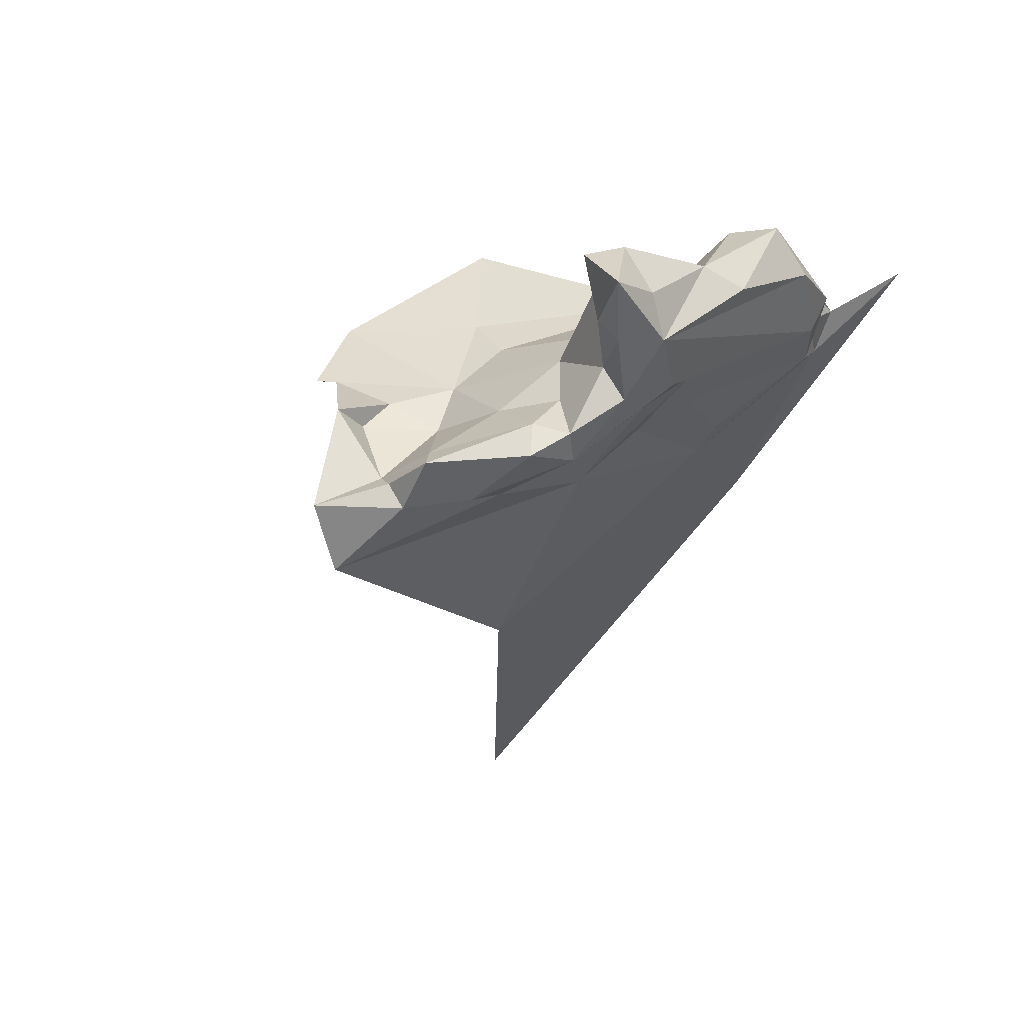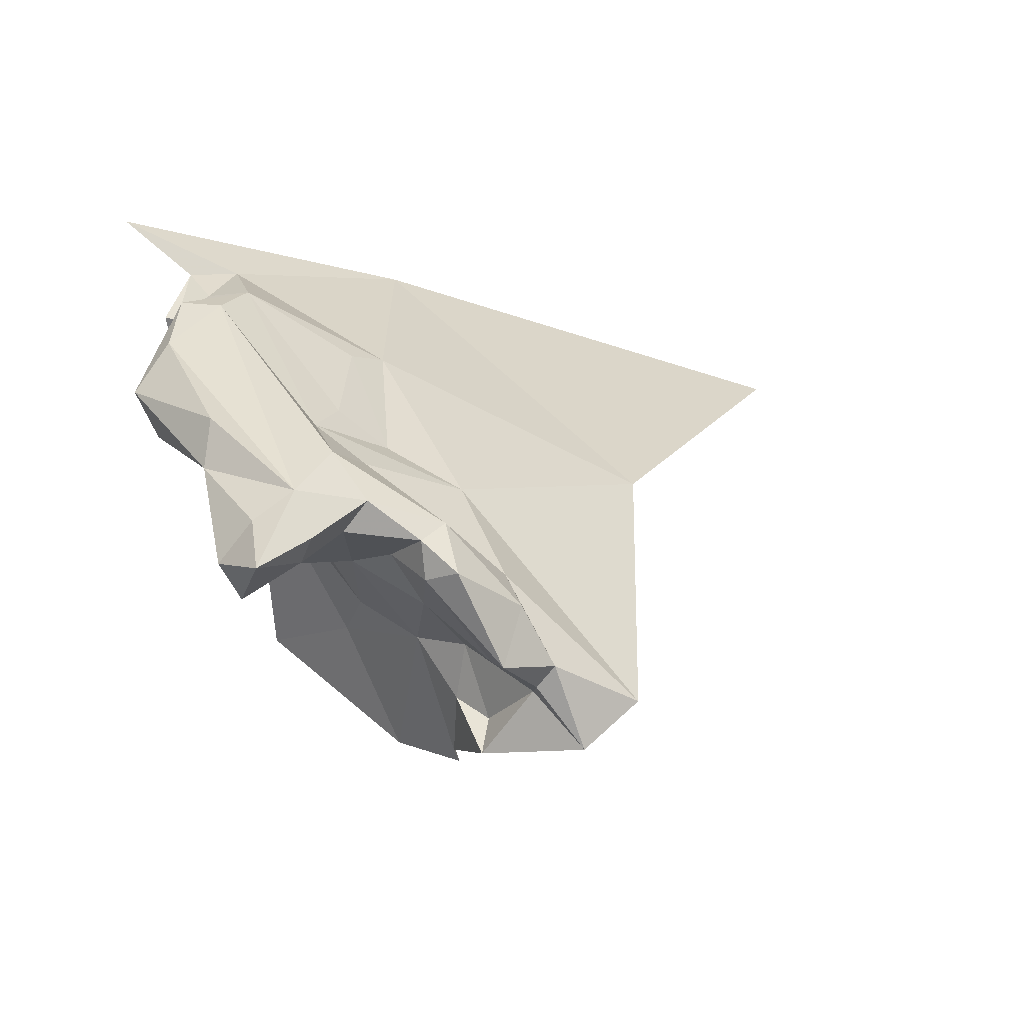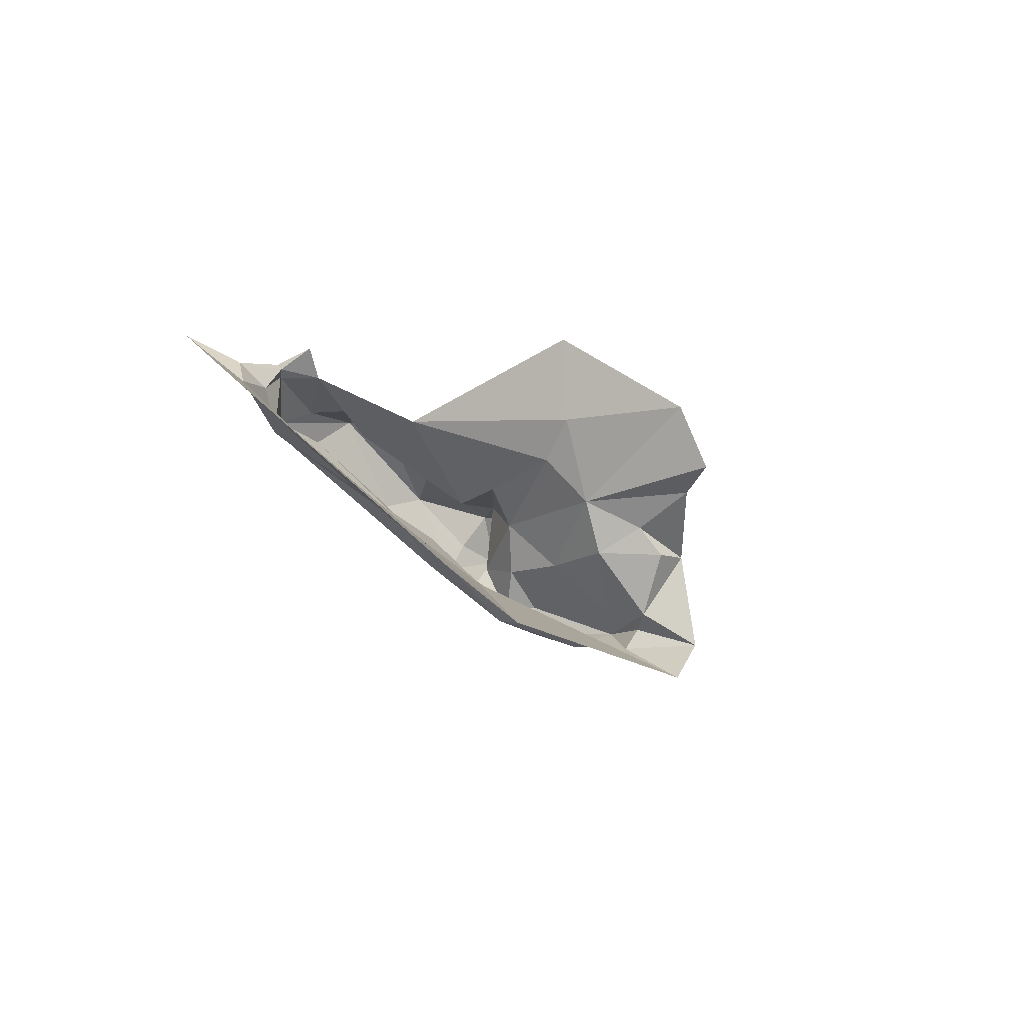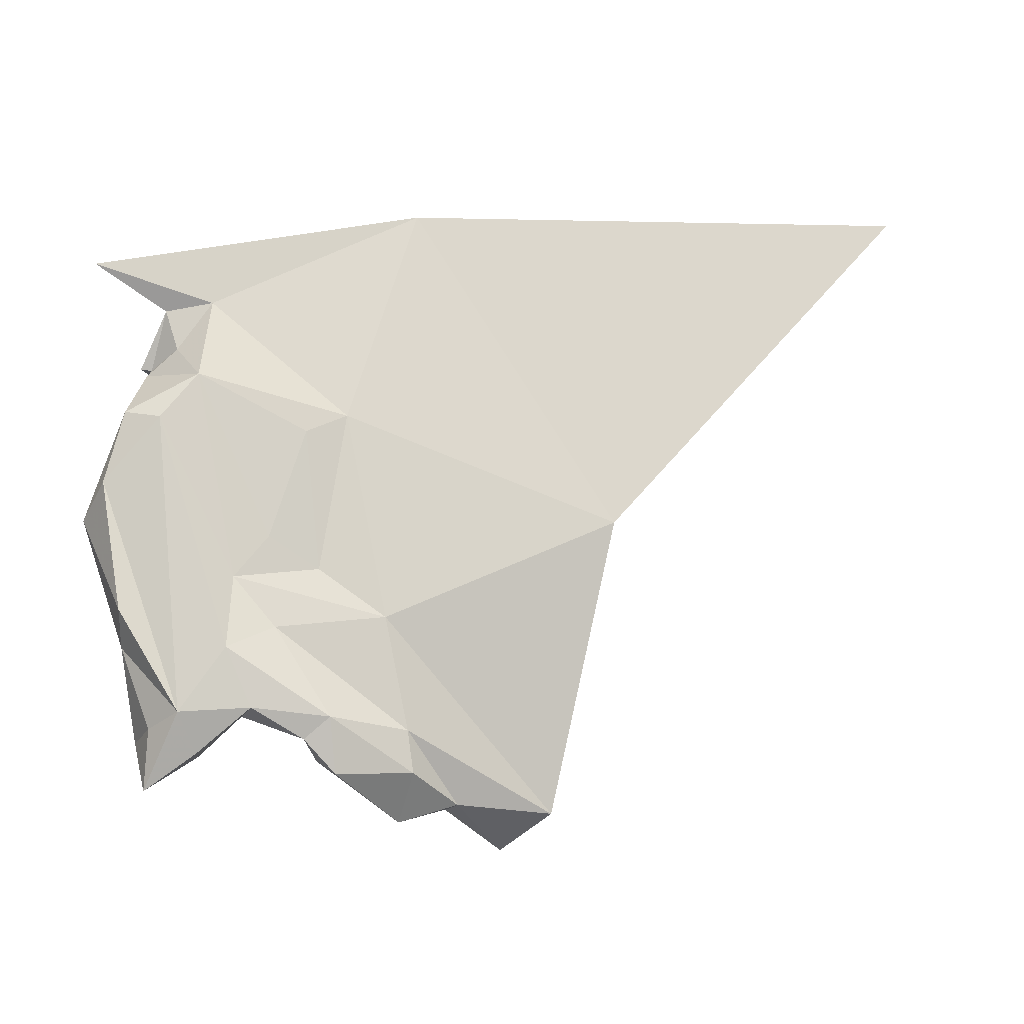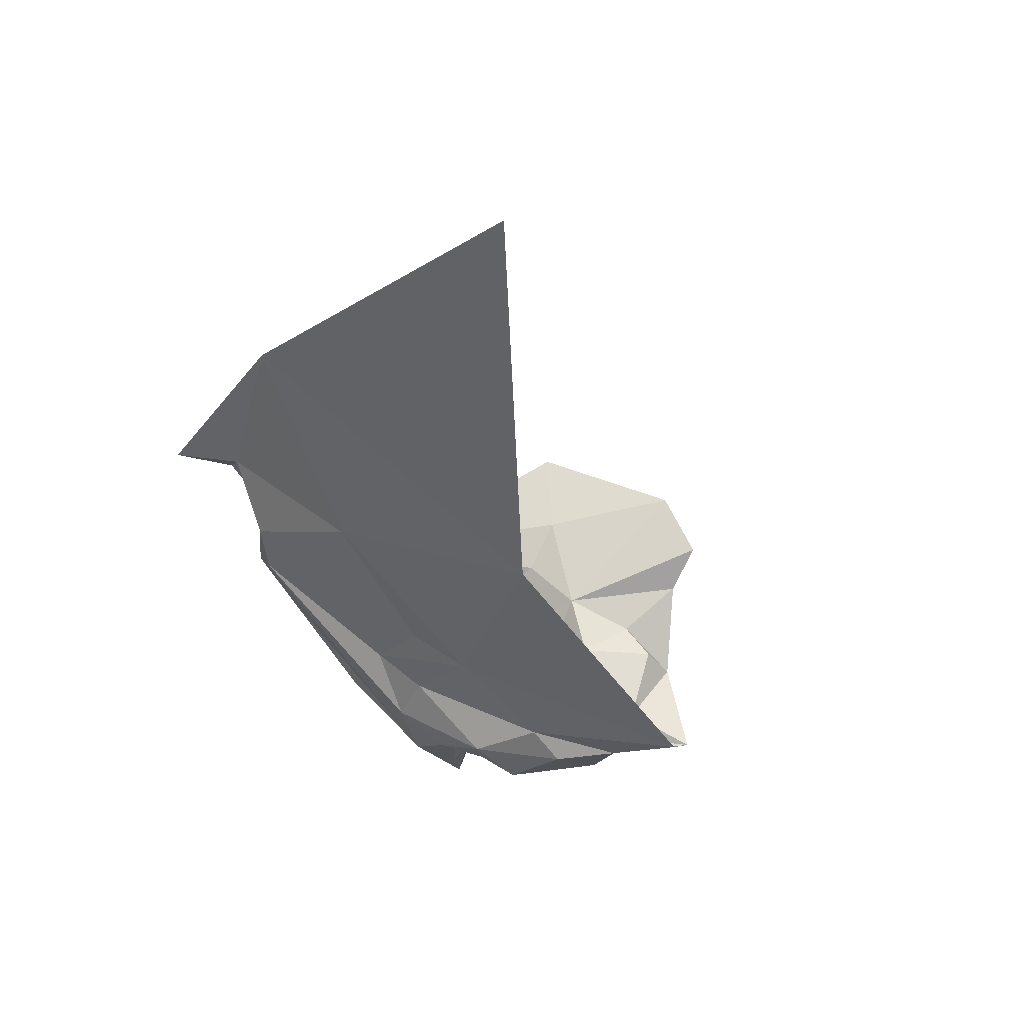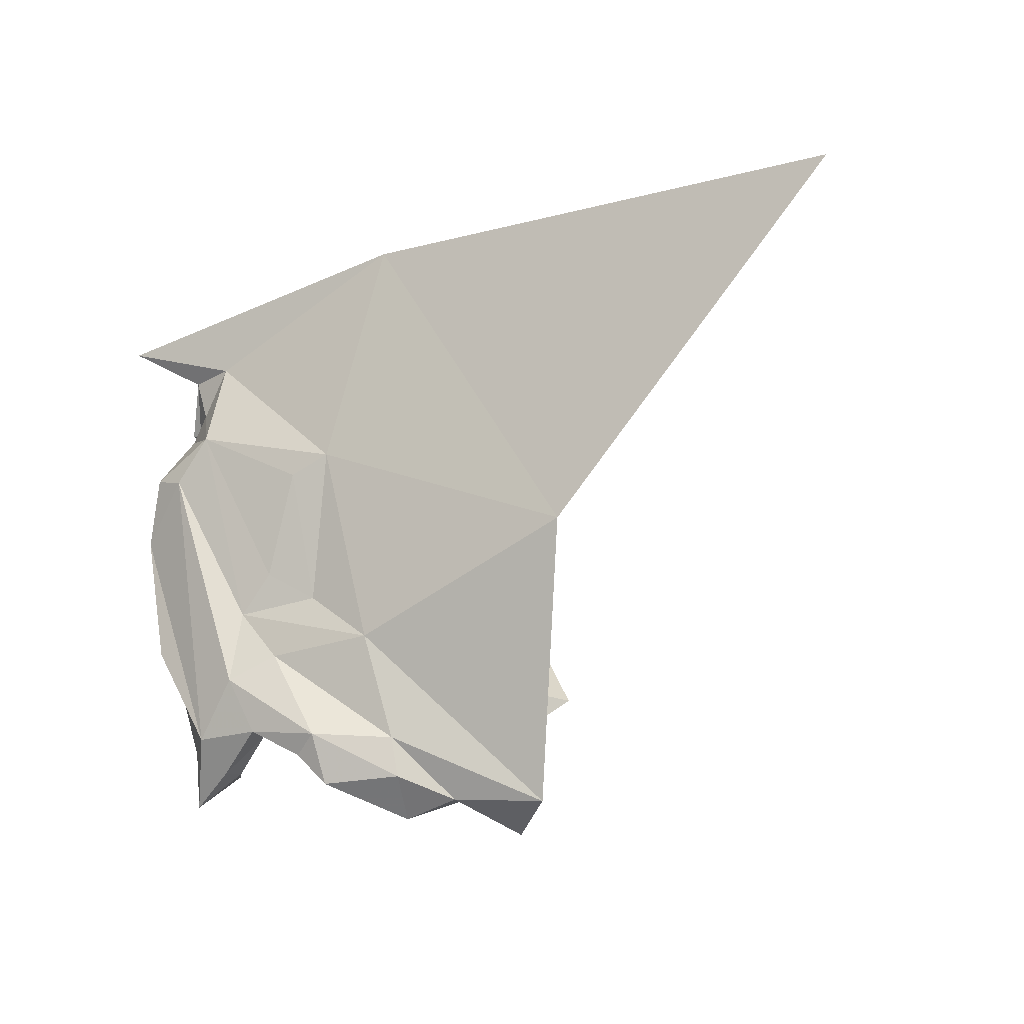
<metadata>
{"format":"obj","ext":"obj","renderer":"f3d","projection":"perspective","resolution":1024,"background":"white","views":[{"elev":-36.6,"azim":56.7,"up":"+Z"},{"elev":-17.8,"azim":130.4,"up":"+Y"},{"elev":2.7,"azim":-114.8,"up":"+Z"},{"elev":22.4,"azim":153.7,"up":"+Y"},{"elev":-32.5,"azim":-120.0,"up":"+Z"},{"elev":-68.4,"azim":-159.4,"up":"+Z"}]}
</metadata>
<code>
v 2.205 1.038 1.153
v 2.167 0.9352 1.058
v 2.254 0.9753 1.112
v 2.244 0.876 1.177
v 2.294 0.9295 1.139
v 2.242 0.8755 1.141
v 2.293 0.8667 1.037
v 2.263 0.8611 1.034
v 2.268 0.8389 1.038
v 2.26 0.911 1.066
v 2.21 0.8351 1.024
v 2.261 0.8742 1.043
v 2.353 0.9397 1.139
v 2.352 0.9028 1.101
v 2.341 0.9256 1.138
v 2.346 0.9582 1.129
v 2.323 0.9805 1.129
v 2.342 0.8901 1.066
v 2.291 0.8864 1.045
v 2.321 0.9101 1.07
v 2.295 0.8662 1.05
v 2.294 0.8791 1.067
v 2.301 0.8783 1.047
v 2.288 0.8914 1.108
v 2.315 0.8957 1.1
v 2.021 1.027 1.093
v 2.311 0.97 1.16
v 2.338 0.9643 1.144
v 2.328 0.9407 1.145
v 2.318 0.9862 1.16
v 2.317 0.8905 1.056
v 2.337 0.8736 1.062
v 2.33 0.8725 1.096
v 2.317 0.8816 1.067
v 2.29 0.8819 1.09
v 2.342 0.8568 1.09
v 2.352 0.8671 1.091
v 2.356 0.8601 1.067
v 2.329 1.028 1.179
v 2.29 1.013 1.158
v 2.245 0.8368 1.043
v 2.245 0.843 1.034
v 2.272 0.8666 1.072
v 2.262 0.8437 1.049
v 2.242 0.8589 1.079
v 2.199 0.8271 1.119
v 2.205 0.837 1.146
v 2.242 0.8655 1.103
v 2.237 0.8379 1.051
v 2.229 0.8333 1.079
v 2.226 0.8167 1.036
v 2.236 0.8191 1.076
v 2.31 0.9278 1.09
v 2.305 0.9932 1.134
v 2.333 0.9808 1.139
v 2.352 0.92 1.097
v 2.35 0.8797 1.077
v 2.233 0.8422 1.091
v 2.216 0.8275 1.107
v 2.334 0.8676 1.07
v 2.329 0.908 1.113
v 2.317 0.9452 1.132
v 2.3 0.9119 1.074
v 2.294 0.9391 1.095
v 2.271 0.9718 1.112
v 2.341 0.8893 1.102
v 2.318 0.9873 1.166
v 2.315 0.9868 1.164
v 2.307 0.9757 1.173
v 2.307 0.997 1.155
v 2.307 1.009 1.166
v 2.253 0.8801 1.122
v 2.278 0.9264 1.085
f 1 2 3
f 4 5 6
f 7 8 9
f 10 2 11
f 12 10 11
f 13 14 15
f 16 17 18
f 19 12 8
f 18 17 20
f 21 22 23
f 24 5 25
f 2 1 26
f 27 28 29
f 27 30 28
f 31 18 20
f 31 32 18
f 33 34 35
f 36 37 38
f 39 1 40
f 41 9 42
f 35 22 43
f 44 45 43
f 46 47 48
f 49 50 45
f 51 41 42
f 51 52 49
f 17 53 20
f 40 1 3
f 30 54 55
f 40 3 54
f 13 16 56
f 55 17 16
f 18 56 16
f 18 38 57
f 21 9 44
f 21 7 9
f 58 59 48
f 60 34 33
f 32 31 34
f 61 15 14
f 25 5 62
f 27 62 5
f 63 12 19
f 63 10 12
f 19 31 20
f 7 21 23
f 10 3 2
f 64 54 65
f 32 38 18
f 60 36 38
f 4 6 47
f 42 11 51
f 42 12 11
f 33 66 37
f 33 24 25
f 67 68 69
f 40 54 70
f 14 37 66
f 14 18 57
f 71 68 67
f 6 48 47
f 35 43 48
f 48 45 58
f 48 43 45
f 31 23 34
f 31 19 23
f 28 13 29
f 55 16 13
f 72 35 48
f 24 33 35
f 10 73 3
f 10 63 53
f 53 73 10
f 64 65 73
f 25 66 33
f 25 62 61
f 66 61 14
f 66 25 61
f 52 50 49
f 52 59 58
f 27 69 68
f 49 44 9
f 49 45 44
f 17 54 53
f 17 55 54
f 33 36 60
f 33 37 36
f 72 24 35
f 72 5 24
f 68 30 27
f 68 71 70
f 29 15 61
f 29 13 15
f 43 21 44
f 43 22 21
f 20 63 19
f 20 53 63
f 46 48 59
f 3 65 54
f 3 73 65
f 37 57 38
f 37 14 57
f 40 71 39
f 40 70 71
f 55 28 30
f 55 13 28
f 19 7 23
f 19 8 7
f 14 56 18
f 14 13 56
f 53 64 73
f 53 54 64
f 29 62 27
f 29 61 62
f 49 41 51
f 49 9 41
f 6 72 48
f 6 5 72
f 34 22 35
f 34 23 22
f 30 70 54
f 30 68 70
f 42 8 12
f 42 9 8
f 58 50 52
f 58 45 50
f 32 60 38
f 32 34 60

</code>
